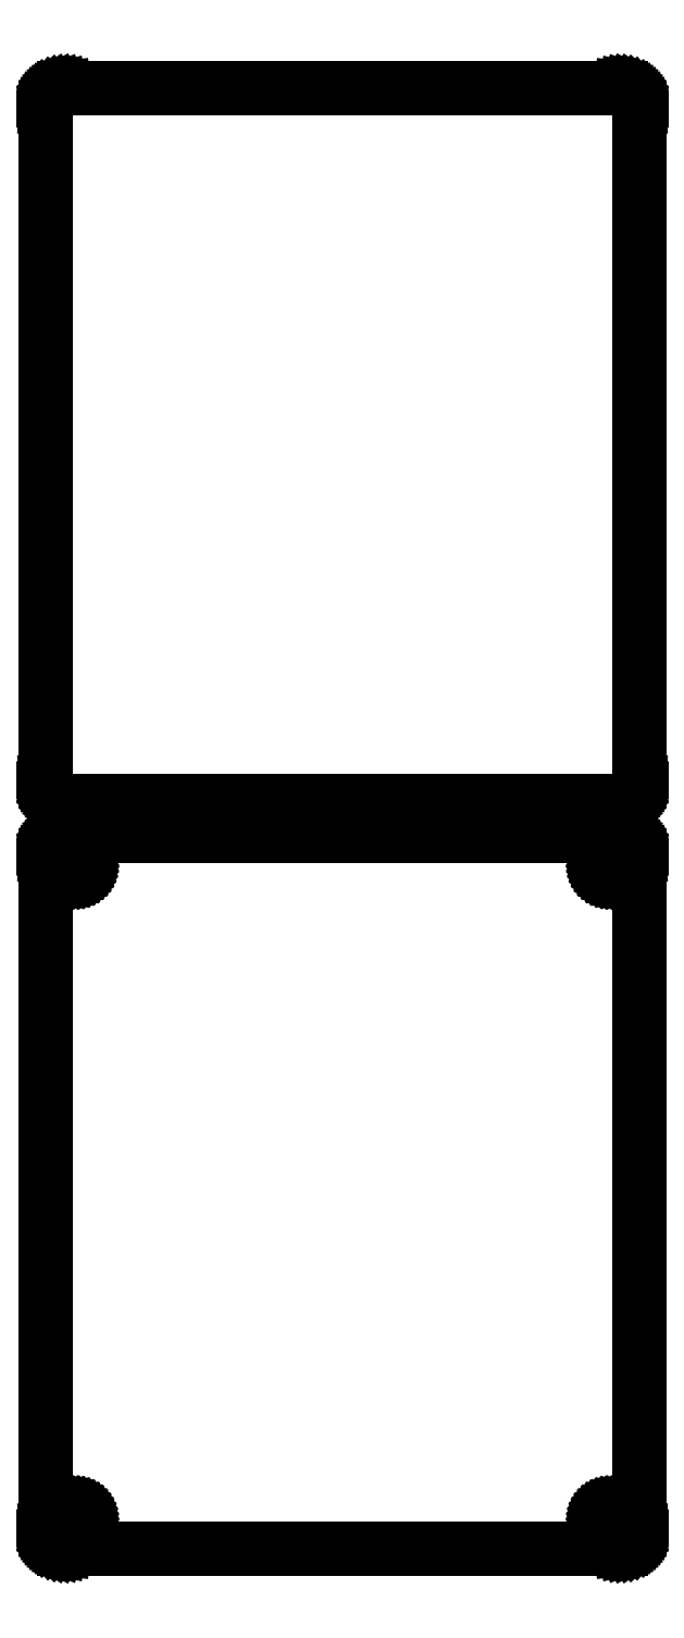
<metadata>
{"format":"dxf","ext":"dxf","renderer":"ezdxf+matplotlib","layout":"modelspace","background":"white","min_lineweight":24,"dpi":150}
</metadata>
<code>
0
SECTION
2
ENTITIES
0
LINE
8
0
10
70.94
20
288.1
11
71.55
21
288.2
0
LINE
8
0
10
71.55
20
288.2
11
72.13
21
288.5
0
LINE
8
0
10
72.13
20
288.5
11
72.68
21
288.8
0
LINE
8
0
10
72.68
20
288.8
11
73.19
21
289.1
0
LINE
8
0
10
73.19
20
289.1
11
73.64
21
289.6
0
LINE
8
0
10
73.64
20
289.6
11
74.05
21
290.1
0
LINE
8
0
10
74.05
20
290.1
11
74.38
21
290.6
0
LINE
8
0
10
74.38
20
290.6
11
74.65
21
291.2
0
LINE
8
0
10
74.65
20
291.2
11
74.84
21
291.8
0
LINE
8
0
10
74.84
20
291.8
11
74.96
21
292.4
0
LINE
8
0
10
74.96
20
292.4
11
75
21
293
0
LINE
8
0
10
75
20
293
11
75
21
463
0
LINE
8
0
10
75
20
463
11
74.96
21
463.6
0
LINE
8
0
10
74.96
20
463.6
11
74.84
21
464.2
0
LINE
8
0
10
74.84
20
464.2
11
74.65
21
464.8
0
LINE
8
0
10
74.65
20
464.8
11
74.38
21
465.4
0
LINE
8
0
10
74.38
20
465.4
11
74.05
21
465.9
0
LINE
8
0
10
74.05
20
465.9
11
73.64
21
466.4
0
LINE
8
0
10
73.64
20
466.4
11
73.19
21
466.9
0
LINE
8
0
10
73.19
20
466.9
11
72.68
21
467.2
0
LINE
8
0
10
72.68
20
467.2
11
72.13
21
467.5
0
LINE
8
0
10
72.13
20
467.5
11
71.55
21
467.8
0
LINE
8
0
10
71.55
20
467.8
11
70.94
21
467.9
0
LINE
8
0
10
70.94
20
467.9
11
70.31
21
468
0
LINE
8
0
10
70.31
20
468
11
-70.31
21
468
0
LINE
8
0
10
-70.31
20
468
11
-70.94
21
467.9
0
LINE
8
0
10
-70.94
20
467.9
11
-71.55
21
467.8
0
LINE
8
0
10
-71.55
20
467.8
11
-72.13
21
467.5
0
LINE
8
0
10
-72.13
20
467.5
11
-72.68
21
467.2
0
LINE
8
0
10
-72.68
20
467.2
11
-73.19
21
466.9
0
LINE
8
0
10
-73.19
20
466.9
11
-73.64
21
466.4
0
LINE
8
0
10
-73.64
20
466.4
11
-74.05
21
465.9
0
LINE
8
0
10
-74.05
20
465.9
11
-74.38
21
465.4
0
LINE
8
0
10
-74.38
20
465.4
11
-74.65
21
464.8
0
LINE
8
0
10
-74.65
20
464.8
11
-74.84
21
464.2
0
LINE
8
0
10
-74.84
20
464.2
11
-74.96
21
463.6
0
LINE
8
0
10
-74.96
20
463.6
11
-75
21
463
0
LINE
8
0
10
-75
20
463
11
-75
21
293
0
LINE
8
0
10
-75
20
293
11
-74.96
21
292.4
0
LINE
8
0
10
-74.96
20
292.4
11
-74.84
21
291.8
0
LINE
8
0
10
-74.84
20
291.8
11
-74.65
21
291.2
0
LINE
8
0
10
-74.65
20
291.2
11
-74.38
21
290.6
0
LINE
8
0
10
-74.38
20
290.6
11
-74.05
21
290.1
0
LINE
8
0
10
-74.05
20
290.1
11
-73.64
21
289.6
0
LINE
8
0
10
-73.64
20
289.6
11
-73.19
21
289.1
0
LINE
8
0
10
-73.19
20
289.1
11
-72.68
21
288.8
0
LINE
8
0
10
-72.68
20
288.8
11
-72.13
21
288.5
0
LINE
8
0
10
-72.13
20
288.5
11
-71.55
21
288.2
0
LINE
8
0
10
-71.55
20
288.2
11
-70.94
21
288.1
0
LINE
8
0
10
-70.94
20
288.1
11
-70.31
21
288
0
LINE
8
0
10
-70.31
20
288
11
70.31
21
288
0
LINE
8
0
10
70.31
20
288
11
70.94
21
288.1
0
LINE
8
0
10
70.94
20
99.09
11
71.55
21
99.24
0
LINE
8
0
10
71.55
20
99.24
11
72.13
21
99.48
0
LINE
8
0
10
72.13
20
99.48
11
72.68
21
99.78
0
LINE
8
0
10
72.68
20
99.78
11
73.19
21
100.1
0
LINE
8
0
10
73.19
20
100.1
11
73.64
21
100.6
0
LINE
8
0
10
73.64
20
100.6
11
74.05
21
101.1
0
LINE
8
0
10
74.05
20
101.1
11
74.38
21
101.6
0
LINE
8
0
10
74.38
20
101.6
11
74.65
21
102.2
0
LINE
8
0
10
74.65
20
102.2
11
74.84
21
102.8
0
LINE
8
0
10
74.84
20
102.8
11
74.96
21
103.4
0
LINE
8
0
10
74.96
20
103.4
11
75
21
104
0
LINE
8
0
10
75
20
104
11
75
21
274
0
LINE
8
0
10
75
20
274
11
74.96
21
274.6
0
LINE
8
0
10
74.96
20
274.6
11
74.84
21
275.2
0
LINE
8
0
10
74.84
20
275.2
11
74.65
21
275.8
0
LINE
8
0
10
74.65
20
275.8
11
74.38
21
276.4
0
LINE
8
0
10
74.38
20
276.4
11
74.05
21
276.9
0
LINE
8
0
10
74.05
20
276.9
11
73.64
21
277.4
0
LINE
8
0
10
73.64
20
277.4
11
73.19
21
277.9
0
LINE
8
0
10
73.19
20
277.9
11
72.68
21
278.2
0
LINE
8
0
10
72.68
20
278.2
11
72.13
21
278.5
0
LINE
8
0
10
72.13
20
278.5
11
71.55
21
278.8
0
LINE
8
0
10
71.55
20
278.8
11
70.94
21
278.9
0
LINE
8
0
10
70.94
20
278.9
11
70.31
21
279
0
LINE
8
0
10
70.31
20
279
11
-70.31
21
279
0
LINE
8
0
10
-70.31
20
279
11
-70.94
21
278.9
0
LINE
8
0
10
-70.94
20
278.9
11
-71.55
21
278.8
0
LINE
8
0
10
-71.55
20
278.8
11
-72.13
21
278.5
0
LINE
8
0
10
-72.13
20
278.5
11
-72.68
21
278.2
0
LINE
8
0
10
-72.68
20
278.2
11
-73.19
21
277.9
0
LINE
8
0
10
-73.19
20
277.9
11
-73.64
21
277.4
0
LINE
8
0
10
-73.64
20
277.4
11
-74.05
21
276.9
0
LINE
8
0
10
-74.05
20
276.9
11
-74.38
21
276.4
0
LINE
8
0
10
-74.38
20
276.4
11
-74.65
21
275.8
0
LINE
8
0
10
-74.65
20
275.8
11
-74.84
21
275.2
0
LINE
8
0
10
-74.84
20
275.2
11
-74.96
21
274.6
0
LINE
8
0
10
-74.96
20
274.6
11
-75
21
274
0
LINE
8
0
10
-75
20
274
11
-75
21
104
0
LINE
8
0
10
-75
20
104
11
-74.96
21
103.4
0
LINE
8
0
10
-74.96
20
103.4
11
-74.84
21
102.8
0
LINE
8
0
10
-74.84
20
102.8
11
-74.65
21
102.2
0
LINE
8
0
10
-74.65
20
102.2
11
-74.38
21
101.6
0
LINE
8
0
10
-74.38
20
101.6
11
-74.05
21
101.1
0
LINE
8
0
10
-74.05
20
101.1
11
-73.64
21
100.6
0
LINE
8
0
10
-73.64
20
100.6
11
-73.19
21
100.1
0
LINE
8
0
10
-73.19
20
100.1
11
-72.68
21
99.78
0
LINE
8
0
10
-72.68
20
99.78
11
-72.13
21
99.48
0
LINE
8
0
10
-72.13
20
99.48
11
-71.55
21
99.24
0
LINE
8
0
10
-71.55
20
99.24
11
-70.94
21
99.09
0
LINE
8
0
10
-70.94
20
99.09
11
-70.31
21
99.01
0
LINE
8
0
10
-70.31
20
99.01
11
70.31
21
99.01
0
LINE
8
0
10
70.31
20
99.01
11
70.94
21
99.09
0
LINE
8
0
10
67.39
20
269.7
11
67.16
21
269.7
0
LINE
8
0
10
67.16
20
269.7
11
66.94
21
269.8
0
LINE
8
0
10
66.94
20
269.8
11
66.73
21
269.9
0
LINE
8
0
10
66.73
20
269.9
11
66.54
21
270
0
LINE
8
0
10
66.54
20
270
11
66.35
21
270.1
0
LINE
8
0
10
66.35
20
270.1
11
66.19
21
270.3
0
LINE
8
0
10
66.19
20
270.3
11
66.04
21
270.4
0
LINE
8
0
10
66.04
20
270.4
11
65.92
21
270.6
0
LINE
8
0
10
65.92
20
270.6
11
65.83
21
270.8
0
LINE
8
0
10
65.83
20
270.8
11
65.76
21
271.1
0
LINE
8
0
10
65.76
20
271.1
11
65.71
21
271.3
0
LINE
8
0
10
65.71
20
271.3
11
65.7
21
271.5
0
LINE
8
0
10
65.7
20
271.5
11
65.71
21
271.7
0
LINE
8
0
10
65.71
20
271.7
11
65.76
21
271.9
0
LINE
8
0
10
65.76
20
271.9
11
65.83
21
272.2
0
LINE
8
0
10
65.83
20
272.2
11
65.92
21
272.4
0
LINE
8
0
10
65.92
20
272.4
11
66.04
21
272.6
0
LINE
8
0
10
66.04
20
272.6
11
66.19
21
272.7
0
LINE
8
0
10
66.19
20
272.7
11
66.35
21
272.9
0
LINE
8
0
10
66.35
20
272.9
11
66.54
21
273
0
LINE
8
0
10
66.54
20
273
11
66.73
21
273.1
0
LINE
8
0
10
66.73
20
273.1
11
66.94
21
273.2
0
LINE
8
0
10
66.94
20
273.2
11
67.16
21
273.3
0
LINE
8
0
10
67.16
20
273.3
11
67.39
21
273.3
0
LINE
8
0
10
67.39
20
273.3
11
67.61
21
273.3
0
LINE
8
0
10
67.61
20
273.3
11
67.84
21
273.3
0
LINE
8
0
10
67.84
20
273.3
11
68.06
21
273.2
0
LINE
8
0
10
68.06
20
273.2
11
68.27
21
273.1
0
LINE
8
0
10
68.27
20
273.1
11
68.46
21
273
0
LINE
8
0
10
68.46
20
273
11
68.65
21
272.9
0
LINE
8
0
10
68.65
20
272.9
11
68.81
21
272.7
0
LINE
8
0
10
68.81
20
272.7
11
68.96
21
272.6
0
LINE
8
0
10
68.96
20
272.6
11
69.08
21
272.4
0
LINE
8
0
10
69.08
20
272.4
11
69.17
21
272.2
0
LINE
8
0
10
69.17
20
272.2
11
69.24
21
271.9
0
LINE
8
0
10
69.24
20
271.9
11
69.29
21
271.7
0
LINE
8
0
10
69.29
20
271.7
11
69.3
21
271.5
0
LINE
8
0
10
69.3
20
271.5
11
69.29
21
271.3
0
LINE
8
0
10
69.29
20
271.3
11
69.24
21
271.1
0
LINE
8
0
10
69.24
20
271.1
11
69.17
21
270.8
0
LINE
8
0
10
69.17
20
270.8
11
69.08
21
270.6
0
LINE
8
0
10
69.08
20
270.6
11
68.96
21
270.4
0
LINE
8
0
10
68.96
20
270.4
11
68.81
21
270.3
0
LINE
8
0
10
68.81
20
270.3
11
68.65
21
270.1
0
LINE
8
0
10
68.65
20
270.1
11
68.46
21
270
0
LINE
8
0
10
68.46
20
270
11
68.27
21
269.9
0
LINE
8
0
10
68.27
20
269.9
11
68.06
21
269.8
0
LINE
8
0
10
68.06
20
269.8
11
67.84
21
269.7
0
LINE
8
0
10
67.84
20
269.7
11
67.61
21
269.7
0
LINE
8
0
10
67.61
20
269.7
11
67.39
21
269.7
0
LINE
8
0
10
-67.61
20
269.7
11
-67.84
21
269.7
0
LINE
8
0
10
-67.84
20
269.7
11
-68.06
21
269.8
0
LINE
8
0
10
-68.06
20
269.8
11
-68.27
21
269.9
0
LINE
8
0
10
-68.27
20
269.9
11
-68.46
21
270
0
LINE
8
0
10
-68.46
20
270
11
-68.65
21
270.1
0
LINE
8
0
10
-68.65
20
270.1
11
-68.81
21
270.3
0
LINE
8
0
10
-68.81
20
270.3
11
-68.96
21
270.4
0
LINE
8
0
10
-68.96
20
270.4
11
-69.08
21
270.6
0
LINE
8
0
10
-69.08
20
270.6
11
-69.17
21
270.8
0
LINE
8
0
10
-69.17
20
270.8
11
-69.24
21
271.1
0
LINE
8
0
10
-69.24
20
271.1
11
-69.29
21
271.3
0
LINE
8
0
10
-69.29
20
271.3
11
-69.3
21
271.5
0
LINE
8
0
10
-69.3
20
271.5
11
-69.29
21
271.7
0
LINE
8
0
10
-69.29
20
271.7
11
-69.24
21
271.9
0
LINE
8
0
10
-69.24
20
271.9
11
-69.17
21
272.2
0
LINE
8
0
10
-69.17
20
272.2
11
-69.08
21
272.4
0
LINE
8
0
10
-69.08
20
272.4
11
-68.96
21
272.6
0
LINE
8
0
10
-68.96
20
272.6
11
-68.81
21
272.7
0
LINE
8
0
10
-68.81
20
272.7
11
-68.65
21
272.9
0
LINE
8
0
10
-68.65
20
272.9
11
-68.46
21
273
0
LINE
8
0
10
-68.46
20
273
11
-68.27
21
273.1
0
LINE
8
0
10
-68.27
20
273.1
11
-68.06
21
273.2
0
LINE
8
0
10
-68.06
20
273.2
11
-67.84
21
273.3
0
LINE
8
0
10
-67.84
20
273.3
11
-67.61
21
273.3
0
LINE
8
0
10
-67.61
20
273.3
11
-67.39
21
273.3
0
LINE
8
0
10
-67.39
20
273.3
11
-67.16
21
273.3
0
LINE
8
0
10
-67.16
20
273.3
11
-66.94
21
273.2
0
LINE
8
0
10
-66.94
20
273.2
11
-66.73
21
273.1
0
LINE
8
0
10
-66.73
20
273.1
11
-66.54
21
273
0
LINE
8
0
10
-66.54
20
273
11
-66.35
21
272.9
0
LINE
8
0
10
-66.35
20
272.9
11
-66.19
21
272.7
0
LINE
8
0
10
-66.19
20
272.7
11
-66.04
21
272.6
0
LINE
8
0
10
-66.04
20
272.6
11
-65.92
21
272.4
0
LINE
8
0
10
-65.92
20
272.4
11
-65.83
21
272.2
0
LINE
8
0
10
-65.83
20
272.2
11
-65.76
21
271.9
0
LINE
8
0
10
-65.76
20
271.9
11
-65.71
21
271.7
0
LINE
8
0
10
-65.71
20
271.7
11
-65.7
21
271.5
0
LINE
8
0
10
-65.7
20
271.5
11
-65.71
21
271.3
0
LINE
8
0
10
-65.71
20
271.3
11
-65.76
21
271.1
0
LINE
8
0
10
-65.76
20
271.1
11
-65.83
21
270.8
0
LINE
8
0
10
-65.83
20
270.8
11
-65.92
21
270.6
0
LINE
8
0
10
-65.92
20
270.6
11
-66.04
21
270.4
0
LINE
8
0
10
-66.04
20
270.4
11
-66.19
21
270.3
0
LINE
8
0
10
-66.19
20
270.3
11
-66.35
21
270.1
0
LINE
8
0
10
-66.35
20
270.1
11
-66.54
21
270
0
LINE
8
0
10
-66.54
20
270
11
-66.73
21
269.9
0
LINE
8
0
10
-66.73
20
269.9
11
-66.94
21
269.8
0
LINE
8
0
10
-66.94
20
269.8
11
-67.16
21
269.7
0
LINE
8
0
10
-67.16
20
269.7
11
-67.39
21
269.7
0
LINE
8
0
10
-67.39
20
269.7
11
-67.61
21
269.7
0
LINE
8
0
10
-67.61
20
104.7
11
-67.84
21
104.7
0
LINE
8
0
10
-67.84
20
104.7
11
-68.06
21
104.8
0
LINE
8
0
10
-68.06
20
104.8
11
-68.27
21
104.9
0
LINE
8
0
10
-68.27
20
104.9
11
-68.46
21
105
0
LINE
8
0
10
-68.46
20
105
11
-68.65
21
105.1
0
LINE
8
0
10
-68.65
20
105.1
11
-68.81
21
105.3
0
LINE
8
0
10
-68.81
20
105.3
11
-68.96
21
105.4
0
LINE
8
0
10
-68.96
20
105.4
11
-69.08
21
105.6
0
LINE
8
0
10
-69.08
20
105.6
11
-69.17
21
105.8
0
LINE
8
0
10
-69.17
20
105.8
11
-69.24
21
106.1
0
LINE
8
0
10
-69.24
20
106.1
11
-69.29
21
106.3
0
LINE
8
0
10
-69.29
20
106.3
11
-69.3
21
106.5
0
LINE
8
0
10
-69.3
20
106.5
11
-69.29
21
106.7
0
LINE
8
0
10
-69.29
20
106.7
11
-69.24
21
106.9
0
LINE
8
0
10
-69.24
20
106.9
11
-69.17
21
107.2
0
LINE
8
0
10
-69.17
20
107.2
11
-69.08
21
107.4
0
LINE
8
0
10
-69.08
20
107.4
11
-68.96
21
107.6
0
LINE
8
0
10
-68.96
20
107.6
11
-68.81
21
107.7
0
LINE
8
0
10
-68.81
20
107.7
11
-68.65
21
107.9
0
LINE
8
0
10
-68.65
20
107.9
11
-68.46
21
108
0
LINE
8
0
10
-68.46
20
108
11
-68.27
21
108.1
0
LINE
8
0
10
-68.27
20
108.1
11
-68.06
21
108.2
0
LINE
8
0
10
-68.06
20
108.2
11
-67.84
21
108.3
0
LINE
8
0
10
-67.84
20
108.3
11
-67.61
21
108.3
0
LINE
8
0
10
-67.61
20
108.3
11
-67.39
21
108.3
0
LINE
8
0
10
-67.39
20
108.3
11
-67.16
21
108.3
0
LINE
8
0
10
-67.16
20
108.3
11
-66.94
21
108.2
0
LINE
8
0
10
-66.94
20
108.2
11
-66.73
21
108.1
0
LINE
8
0
10
-66.73
20
108.1
11
-66.54
21
108
0
LINE
8
0
10
-66.54
20
108
11
-66.35
21
107.9
0
LINE
8
0
10
-66.35
20
107.9
11
-66.19
21
107.7
0
LINE
8
0
10
-66.19
20
107.7
11
-66.04
21
107.6
0
LINE
8
0
10
-66.04
20
107.6
11
-65.92
21
107.4
0
LINE
8
0
10
-65.92
20
107.4
11
-65.83
21
107.2
0
LINE
8
0
10
-65.83
20
107.2
11
-65.76
21
106.9
0
LINE
8
0
10
-65.76
20
106.9
11
-65.71
21
106.7
0
LINE
8
0
10
-65.71
20
106.7
11
-65.7
21
106.5
0
LINE
8
0
10
-65.7
20
106.5
11
-65.71
21
106.3
0
LINE
8
0
10
-65.71
20
106.3
11
-65.76
21
106.1
0
LINE
8
0
10
-65.76
20
106.1
11
-65.83
21
105.8
0
LINE
8
0
10
-65.83
20
105.8
11
-65.92
21
105.6
0
LINE
8
0
10
-65.92
20
105.6
11
-66.04
21
105.4
0
LINE
8
0
10
-66.04
20
105.4
11
-66.19
21
105.3
0
LINE
8
0
10
-66.19
20
105.3
11
-66.35
21
105.1
0
LINE
8
0
10
-66.35
20
105.1
11
-66.54
21
105
0
LINE
8
0
10
-66.54
20
105
11
-66.73
21
104.9
0
LINE
8
0
10
-66.73
20
104.9
11
-66.94
21
104.8
0
LINE
8
0
10
-66.94
20
104.8
11
-67.16
21
104.7
0
LINE
8
0
10
-67.16
20
104.7
11
-67.39
21
104.7
0
LINE
8
0
10
-67.39
20
104.7
11
-67.61
21
104.7
0
LINE
8
0
10
67.39
20
104.7
11
67.16
21
104.7
0
LINE
8
0
10
67.16
20
104.7
11
66.94
21
104.8
0
LINE
8
0
10
66.94
20
104.8
11
66.73
21
104.9
0
LINE
8
0
10
66.73
20
104.9
11
66.54
21
105
0
LINE
8
0
10
66.54
20
105
11
66.35
21
105.1
0
LINE
8
0
10
66.35
20
105.1
11
66.19
21
105.3
0
LINE
8
0
10
66.19
20
105.3
11
66.04
21
105.4
0
LINE
8
0
10
66.04
20
105.4
11
65.92
21
105.6
0
LINE
8
0
10
65.92
20
105.6
11
65.83
21
105.8
0
LINE
8
0
10
65.83
20
105.8
11
65.76
21
106.1
0
LINE
8
0
10
65.76
20
106.1
11
65.71
21
106.3
0
LINE
8
0
10
65.71
20
106.3
11
65.7
21
106.5
0
LINE
8
0
10
65.7
20
106.5
11
65.71
21
106.7
0
LINE
8
0
10
65.71
20
106.7
11
65.76
21
106.9
0
LINE
8
0
10
65.76
20
106.9
11
65.83
21
107.2
0
LINE
8
0
10
65.83
20
107.2
11
65.92
21
107.4
0
LINE
8
0
10
65.92
20
107.4
11
66.04
21
107.6
0
LINE
8
0
10
66.04
20
107.6
11
66.19
21
107.7
0
LINE
8
0
10
66.19
20
107.7
11
66.35
21
107.9
0
LINE
8
0
10
66.35
20
107.9
11
66.54
21
108
0
LINE
8
0
10
66.54
20
108
11
66.73
21
108.1
0
LINE
8
0
10
66.73
20
108.1
11
66.94
21
108.2
0
LINE
8
0
10
66.94
20
108.2
11
67.16
21
108.3
0
LINE
8
0
10
67.16
20
108.3
11
67.39
21
108.3
0
LINE
8
0
10
67.39
20
108.3
11
67.61
21
108.3
0
LINE
8
0
10
67.61
20
108.3
11
67.84
21
108.3
0
LINE
8
0
10
67.84
20
108.3
11
68.06
21
108.2
0
LINE
8
0
10
68.06
20
108.2
11
68.27
21
108.1
0
LINE
8
0
10
68.27
20
108.1
11
68.46
21
108
0
LINE
8
0
10
68.46
20
108
11
68.65
21
107.9
0
LINE
8
0
10
68.65
20
107.9
11
68.81
21
107.7
0
LINE
8
0
10
68.81
20
107.7
11
68.96
21
107.6
0
LINE
8
0
10
68.96
20
107.6
11
69.08
21
107.4
0
LINE
8
0
10
69.08
20
107.4
11
69.17
21
107.2
0
LINE
8
0
10
69.17
20
107.2
11
69.24
21
106.9
0
LINE
8
0
10
69.24
20
106.9
11
69.29
21
106.7
0
LINE
8
0
10
69.29
20
106.7
11
69.3
21
106.5
0
LINE
8
0
10
69.3
20
106.5
11
69.29
21
106.3
0
LINE
8
0
10
69.29
20
106.3
11
69.24
21
106.1
0
LINE
8
0
10
69.24
20
106.1
11
69.17
21
105.8
0
LINE
8
0
10
69.17
20
105.8
11
69.08
21
105.6
0
LINE
8
0
10
69.08
20
105.6
11
68.96
21
105.4
0
LINE
8
0
10
68.96
20
105.4
11
68.81
21
105.3
0
LINE
8
0
10
68.81
20
105.3
11
68.65
21
105.1
0
LINE
8
0
10
68.65
20
105.1
11
68.46
21
105
0
LINE
8
0
10
68.46
20
105
11
68.27
21
104.9
0
LINE
8
0
10
68.27
20
104.9
11
68.06
21
104.8
0
LINE
8
0
10
68.06
20
104.8
11
67.84
21
104.7
0
LINE
8
0
10
67.84
20
104.7
11
67.61
21
104.7
0
LINE
8
0
10
67.61
20
104.7
11
67.39
21
104.7
0
ENDSEC
0
EOF

</code>
